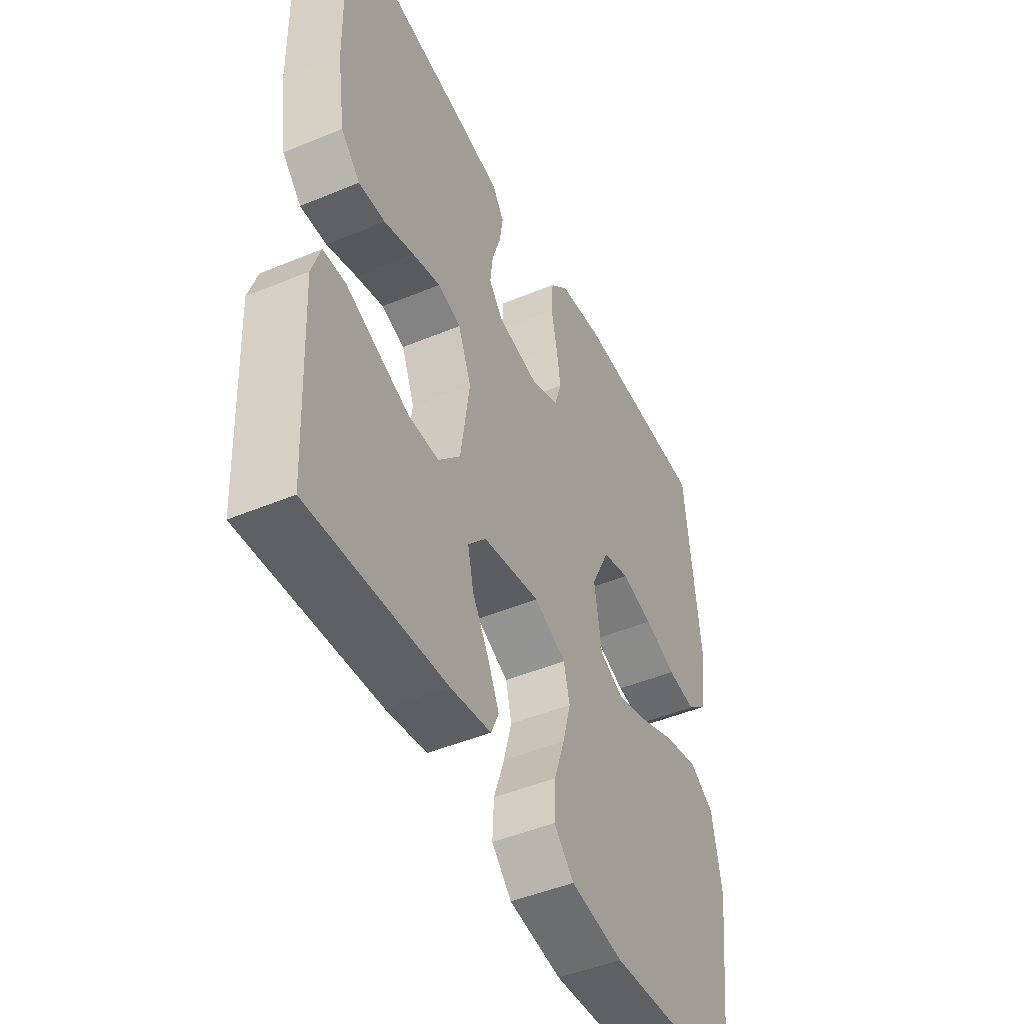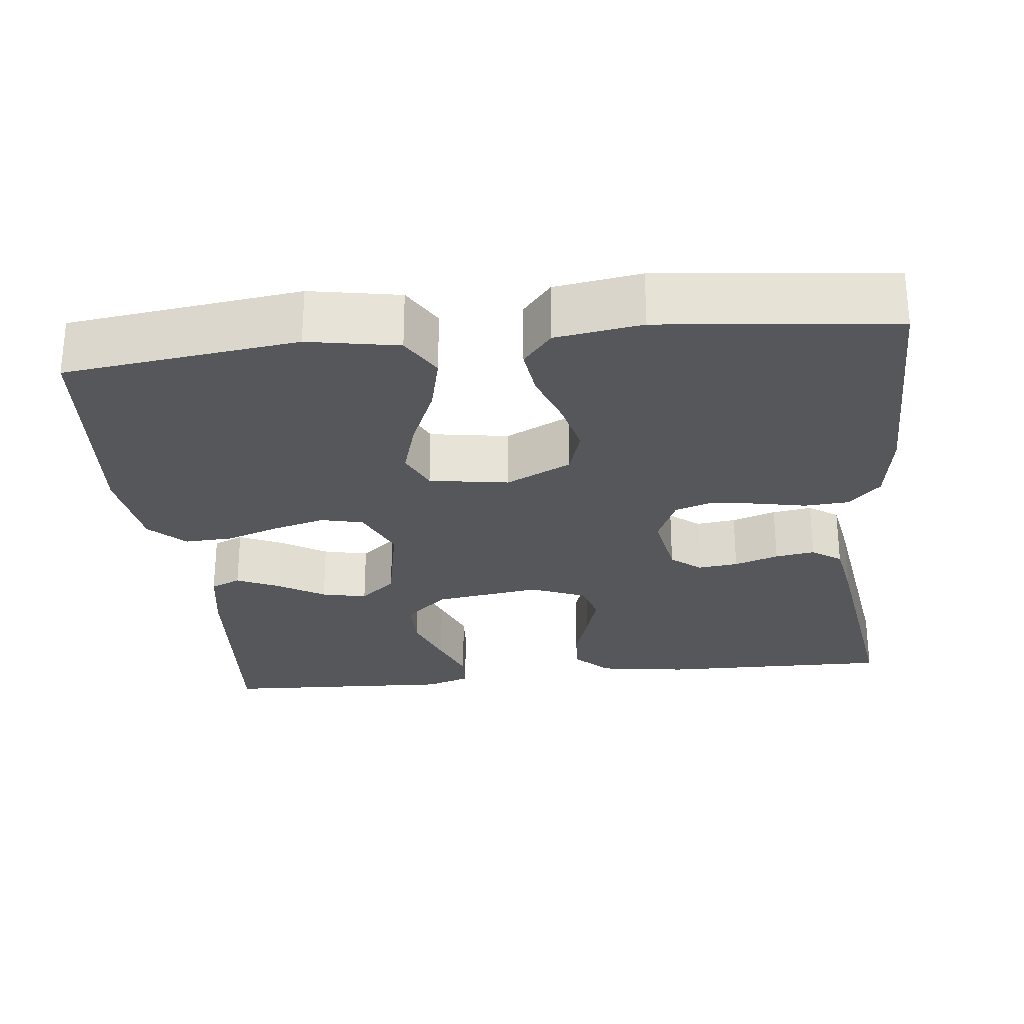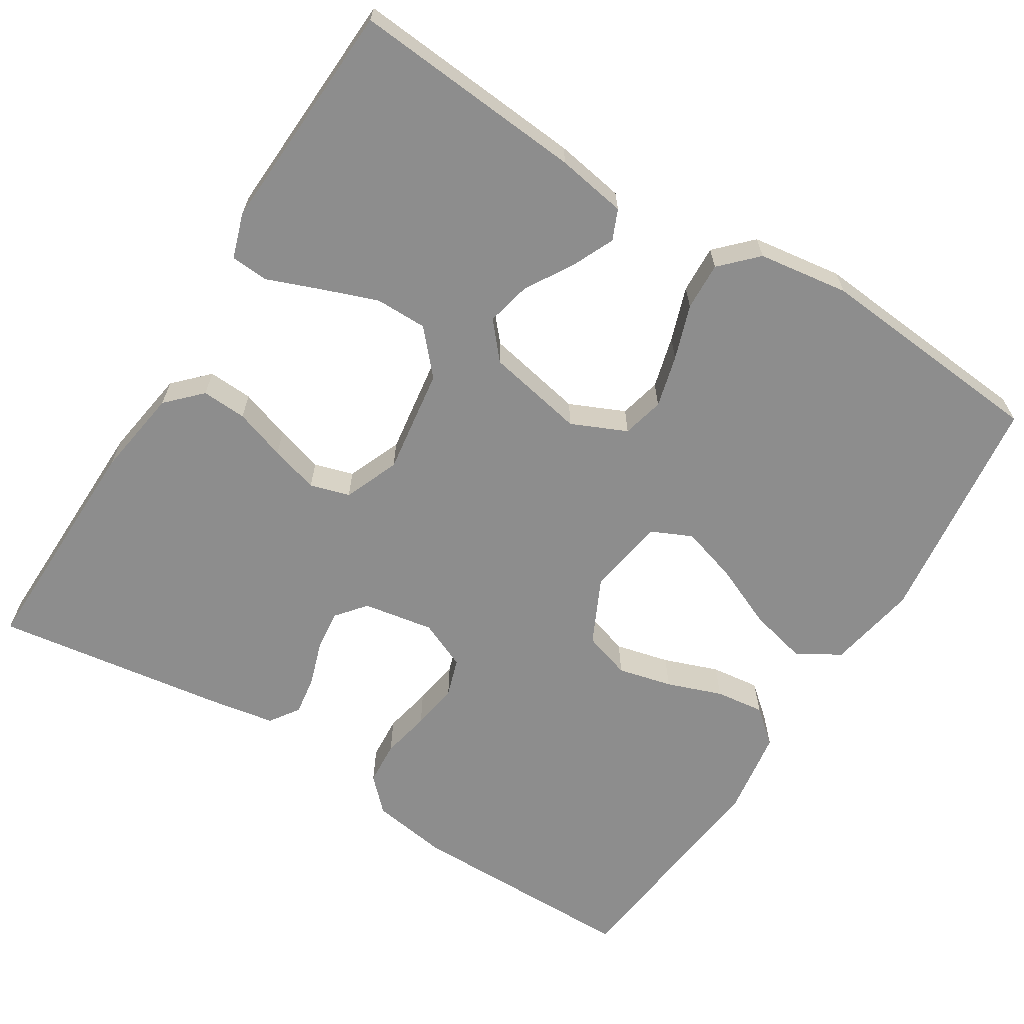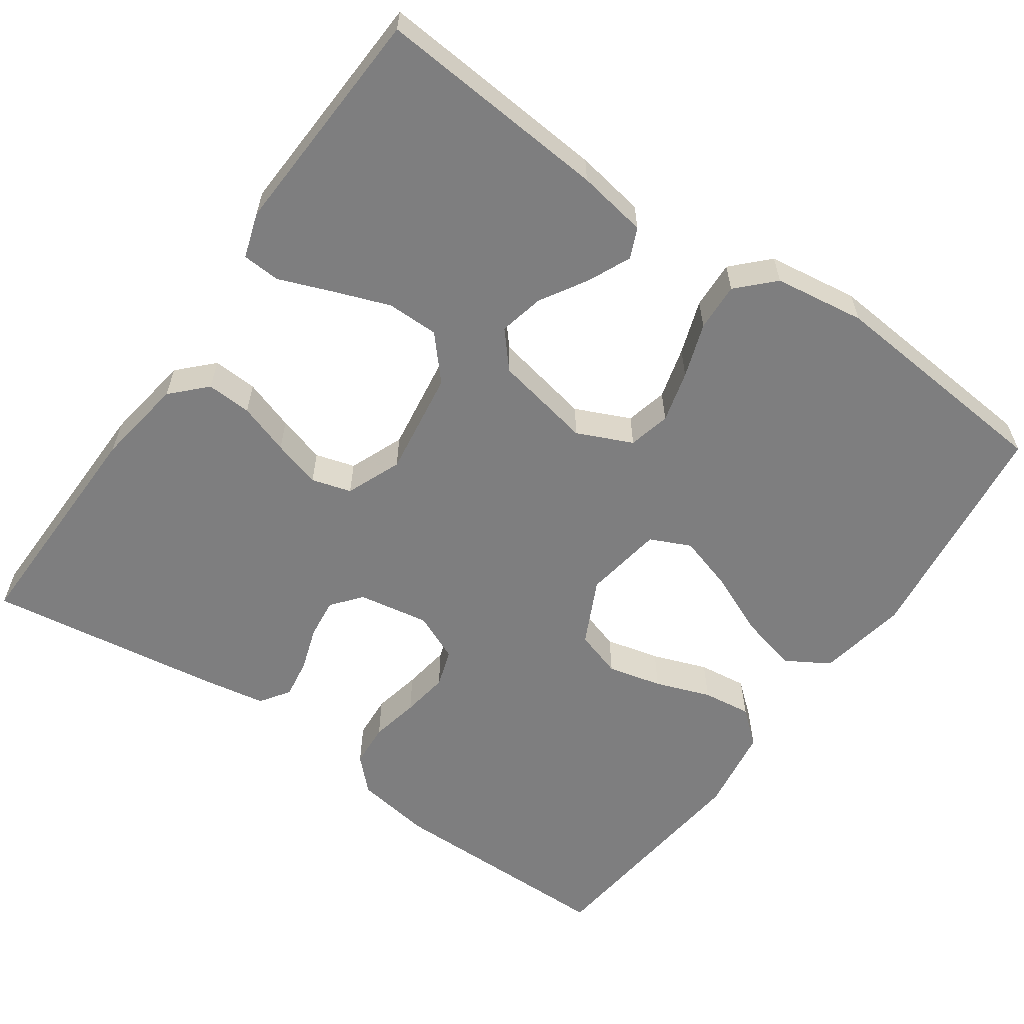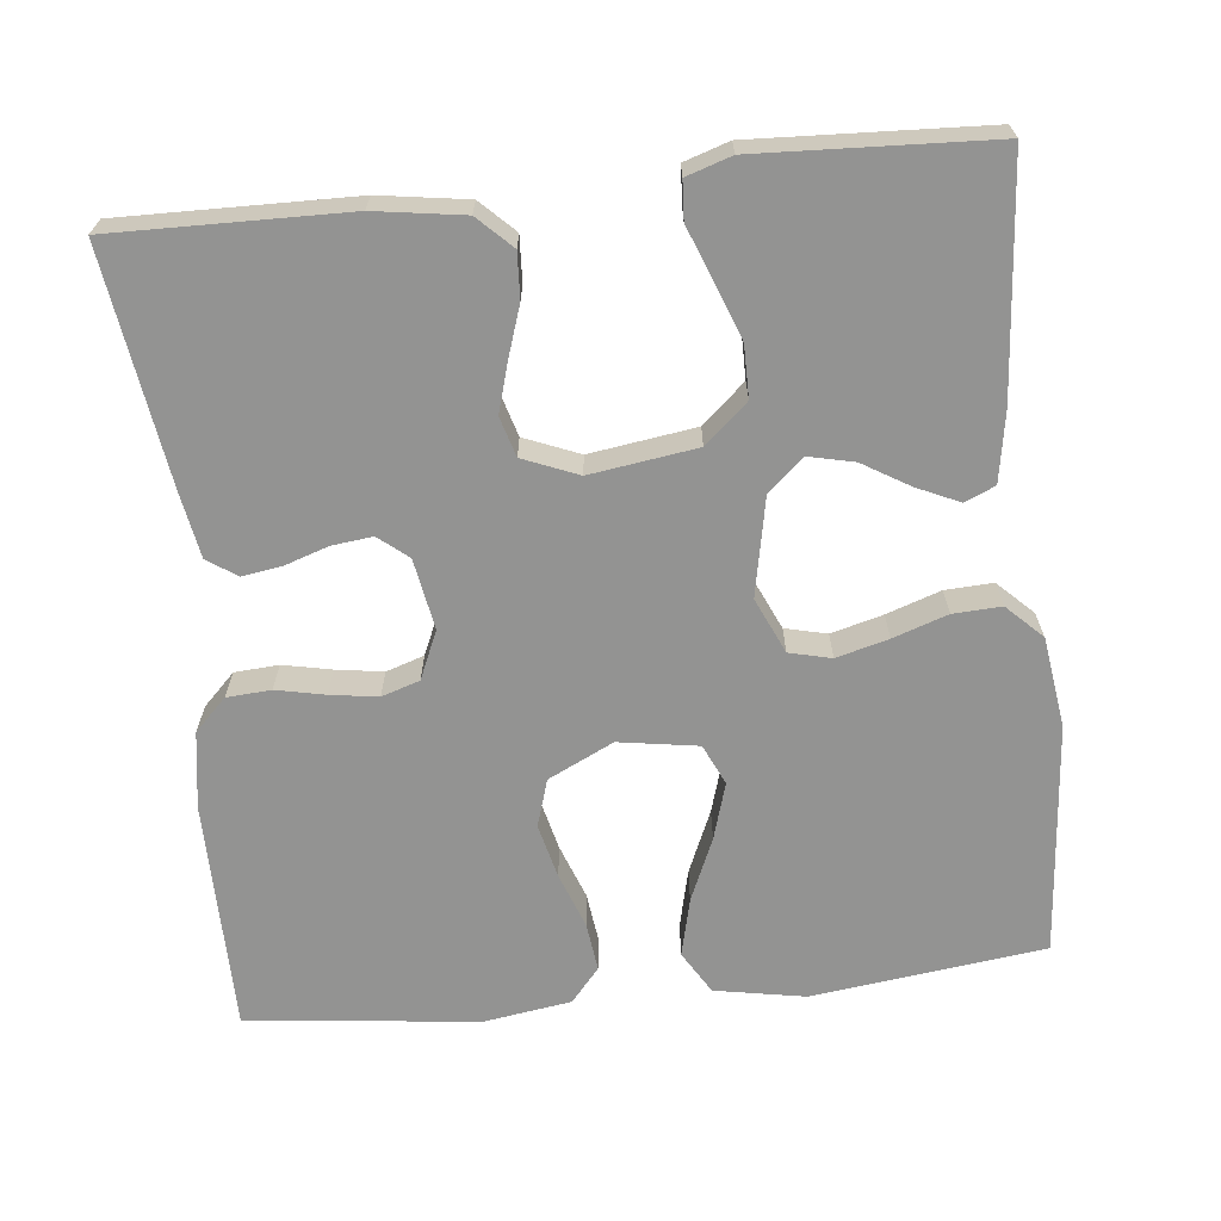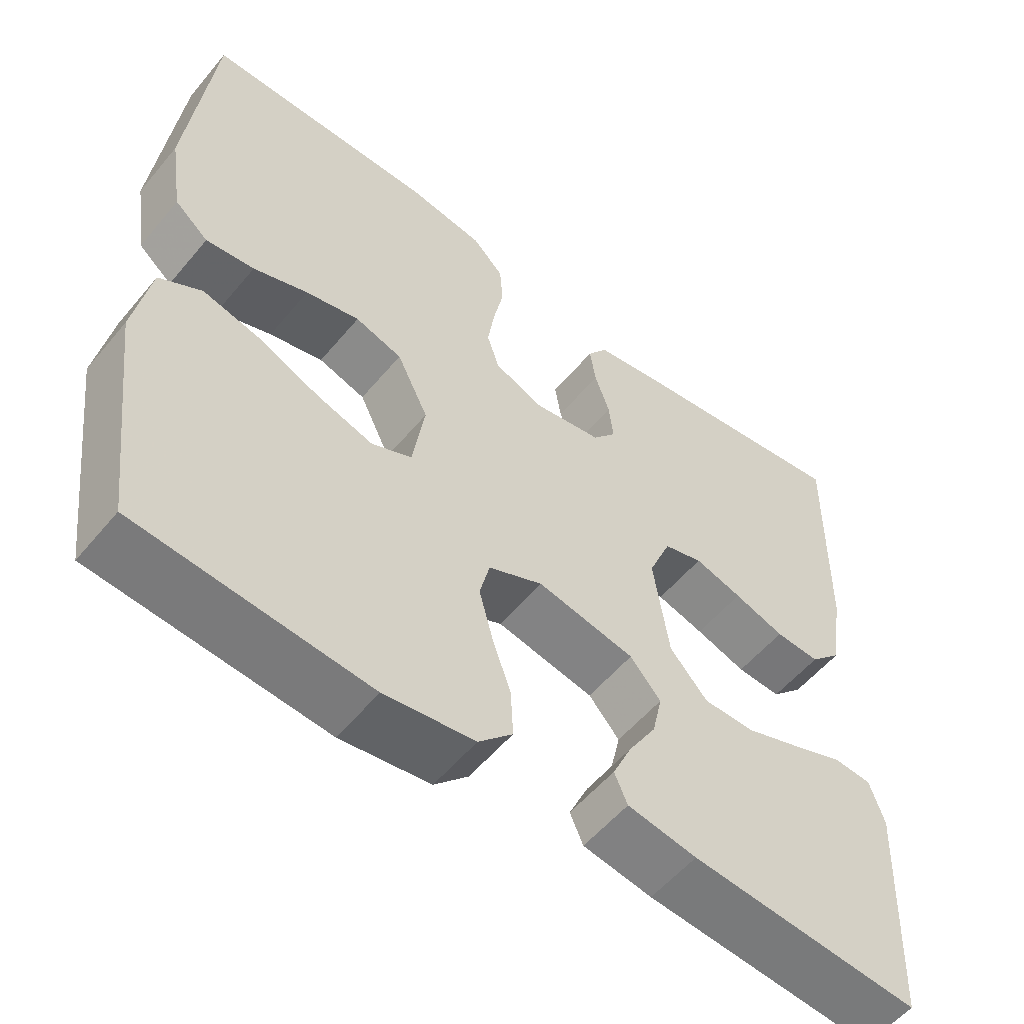
<metadata>
{"format":"obj","ext":"obj","renderer":"f3d","projection":"perspective","resolution":1024,"background":"white","views":[{"elev":-46.9,"azim":115.3,"up":"+Z"},{"elev":-27.1,"azim":-83.8,"up":"+Y"},{"elev":-64.6,"azim":147.9,"up":"+Y"},{"elev":-59.4,"azim":144.9,"up":"+Y"},{"elev":-66.6,"azim":96.0,"up":"+Y"},{"elev":-55.6,"azim":-39.1,"up":"+Z"}]}
</metadata>
<code>
v 0.5 0.07 0.5
v 0.495 0.07 0.2
v 0.478 0.07 0.086
v 0.436 0.07 0.043
v 0.378 0.07 0.046
v 0.312 0.07 0.068
v 0.25 0.07 0.086
v 0.199 0.07 0.071
v 0.17 0.07 0
v 0.19 0.07 -0.137
v 0.239 0.07 -0.192
v 0.306 0.07 -0.192
v 0.379 0.07 -0.165
v 0.446 0.07 -0.139
v 0.495 0.07 -0.142
v 0.514 0.07 -0.2
v 0.5 0.07 -0.5
v 0.2 0.07 -0.476
v 0.11 0.07 -0.461
v 0.093 0.07 -0.422
v 0.118 0.07 -0.367
v 0.154 0.07 -0.307
v 0.167 0.07 -0.249
v 0.127 0.07 -0.203
v 0 0.07 -0.178
v -0.071 0.07 -0.21
v -0.084 0.07 -0.264
v -0.066 0.07 -0.331
v -0.042 0.07 -0.401
v -0.039 0.07 -0.463
v -0.083 0.07 -0.508
v -0.2 0.07 -0.525
v -0.5 0.07 -0.5
v -0.538 0.07 -0.2
v -0.517 0.07 -0.084
v -0.462 0.07 -0.051
v -0.387 0.07 -0.069
v -0.306 0.07 -0.104
v -0.233 0.07 -0.126
v -0.181 0.07 -0.102
v -0.165 0.07 0
v -0.206 0.07 0.084
v -0.267 0.07 0.103
v -0.337 0.07 0.086
v -0.408 0.07 0.06
v -0.471 0.07 0.052
v -0.515 0.07 0.089
v -0.532 0.07 0.2
v -0.5 0.07 0.5
v -0.2 0.07 0.502
v -0.101 0.07 0.487
v -0.06 0.07 0.446
v -0.056 0.07 0.389
v -0.069 0.07 0.326
v -0.078 0.07 0.265
v -0.062 0.07 0.216
v 0 0.07 0.189
v 0.091 0.07 0.205
v 0.122 0.07 0.243
v 0.116 0.07 0.295
v 0.097 0.07 0.352
v 0.089 0.07 0.403
v 0.115 0.07 0.441
v 0.2 0.07 0.456
v 0.5 0 0.5
v 0.495 0 0.2
v 0.478 0 0.086
v 0.436 0 0.043
v 0.378 0 0.046
v 0.312 0 0.068
v 0.25 0 0.086
v 0.199 0 0.071
v 0.17 0 0
v 0.19 0 -0.137
v 0.239 0 -0.192
v 0.306 0 -0.192
v 0.379 0 -0.165
v 0.446 0 -0.139
v 0.495 0 -0.142
v 0.514 0 -0.2
v 0.5 0 -0.5
v 0.2 0 -0.476
v 0.11 0 -0.461
v 0.093 0 -0.422
v 0.118 0 -0.367
v 0.154 0 -0.307
v 0.167 0 -0.249
v 0.127 0 -0.203
v 0 0 -0.178
v -0.071 0 -0.21
v -0.084 0 -0.264
v -0.066 0 -0.331
v -0.042 0 -0.401
v -0.039 0 -0.463
v -0.083 0 -0.508
v -0.2 0 -0.525
v -0.5 0 -0.5
v -0.538 0 -0.2
v -0.517 0 -0.084
v -0.462 0 -0.051
v -0.387 0 -0.069
v -0.306 0 -0.104
v -0.233 0 -0.126
v -0.181 0 -0.102
v -0.165 0 0
v -0.206 0 0.084
v -0.267 0 0.103
v -0.337 0 0.086
v -0.408 0 0.06
v -0.471 0 0.052
v -0.515 0 0.089
v -0.532 0 0.2
v -0.5 0 0.5
v -0.2 0 0.502
v -0.101 0 0.487
v -0.06 0 0.446
v -0.056 0 0.389
v -0.069 0 0.326
v -0.078 0 0.265
v -0.062 0 0.216
v 0 0 0.189
v 0.091 0 0.205
v 0.122 0 0.243
v 0.116 0 0.295
v 0.097 0 0.352
v 0.089 0 0.403
v 0.115 0 0.441
v 0.2 0 0.456
f 60 61 62 63
f 59 60 63 64
f 51 52 53 54
f 51 54 55
f 50 51 55
f 49 50 55 56
f 47 48 49 56
f 44 45 46 47
f 43 44 47 56
f 35 36 37 38
f 35 38 39
f 34 35 39
f 33 34 39
f 32 33 39 40
f 28 29 30 31
f 27 28 31 32
f 26 27 32 40
f 19 20 21 22
f 17 18 19 22
f 17 22 23
f 16 17 23 24
f 13 14 15 16
f 12 13 16
f 11 12 16 24
f 3 4 5 6
f 3 6 7
f 2 3 7
f 59 64 1 2
f 58 59 2 7
f 57 58 7 8
f 42 43 56 57
f 41 42 57 8
f 25 26 40 41
f 25 41 8 9
f 10 11 24 25
f 9 10 25
f 127 126 125 124
f 128 127 124 123
f 118 117 116 115
f 119 118 115
f 119 115 114
f 120 119 114 113
f 120 113 112 111
f 111 110 109 108
f 120 111 108 107
f 102 101 100 99
f 103 102 99
f 103 99 98
f 103 98 97
f 104 103 97 96
f 95 94 93 92
f 96 95 92 91
f 104 96 91 90
f 86 85 84 83
f 86 83 82 81
f 87 86 81
f 88 87 81 80
f 80 79 78 77
f 80 77 76
f 88 80 76 75
f 70 69 68 67
f 71 70 67
f 71 67 66
f 66 65 128 123
f 71 66 123 122
f 72 71 122 121
f 121 120 107 106
f 72 121 106 105
f 105 104 90 89
f 73 72 105 89
f 89 88 75 74
f 89 74 73
f 1 65 66 2
f 2 66 67 3
f 3 67 68 4
f 4 68 69 5
f 5 69 70 6
f 6 70 71 7
f 7 71 72 8
f 8 72 73 9
f 9 73 74 10
f 10 74 75 11
f 11 75 76 12
f 12 76 77 13
f 13 77 78 14
f 14 78 79 15
f 15 79 80 16
f 16 80 81 17
f 17 81 82 18
f 18 82 83 19
f 19 83 84 20
f 20 84 85 21
f 21 85 86 22
f 22 86 87 23
f 23 87 88 24
f 24 88 89 25
f 25 89 90 26
f 26 90 91 27
f 27 91 92 28
f 28 92 93 29
f 29 93 94 30
f 30 94 95 31
f 31 95 96 32
f 32 96 97 33
f 33 97 98 34
f 34 98 99 35
f 35 99 100 36
f 36 100 101 37
f 37 101 102 38
f 38 102 103 39
f 39 103 104 40
f 40 104 105 41
f 41 105 106 42
f 42 106 107 43
f 43 107 108 44
f 44 108 109 45
f 45 109 110 46
f 46 110 111 47
f 47 111 112 48
f 48 112 113 49
f 49 113 114 50
f 50 114 115 51
f 51 115 116 52
f 52 116 117 53
f 53 117 118 54
f 54 118 119 55
f 55 119 120 56
f 56 120 121 57
f 57 121 122 58
f 58 122 123 59
f 59 123 124 60
f 60 124 125 61
f 61 125 126 62
f 62 126 127 63
f 63 127 128 64
f 64 128 65 1

</code>
